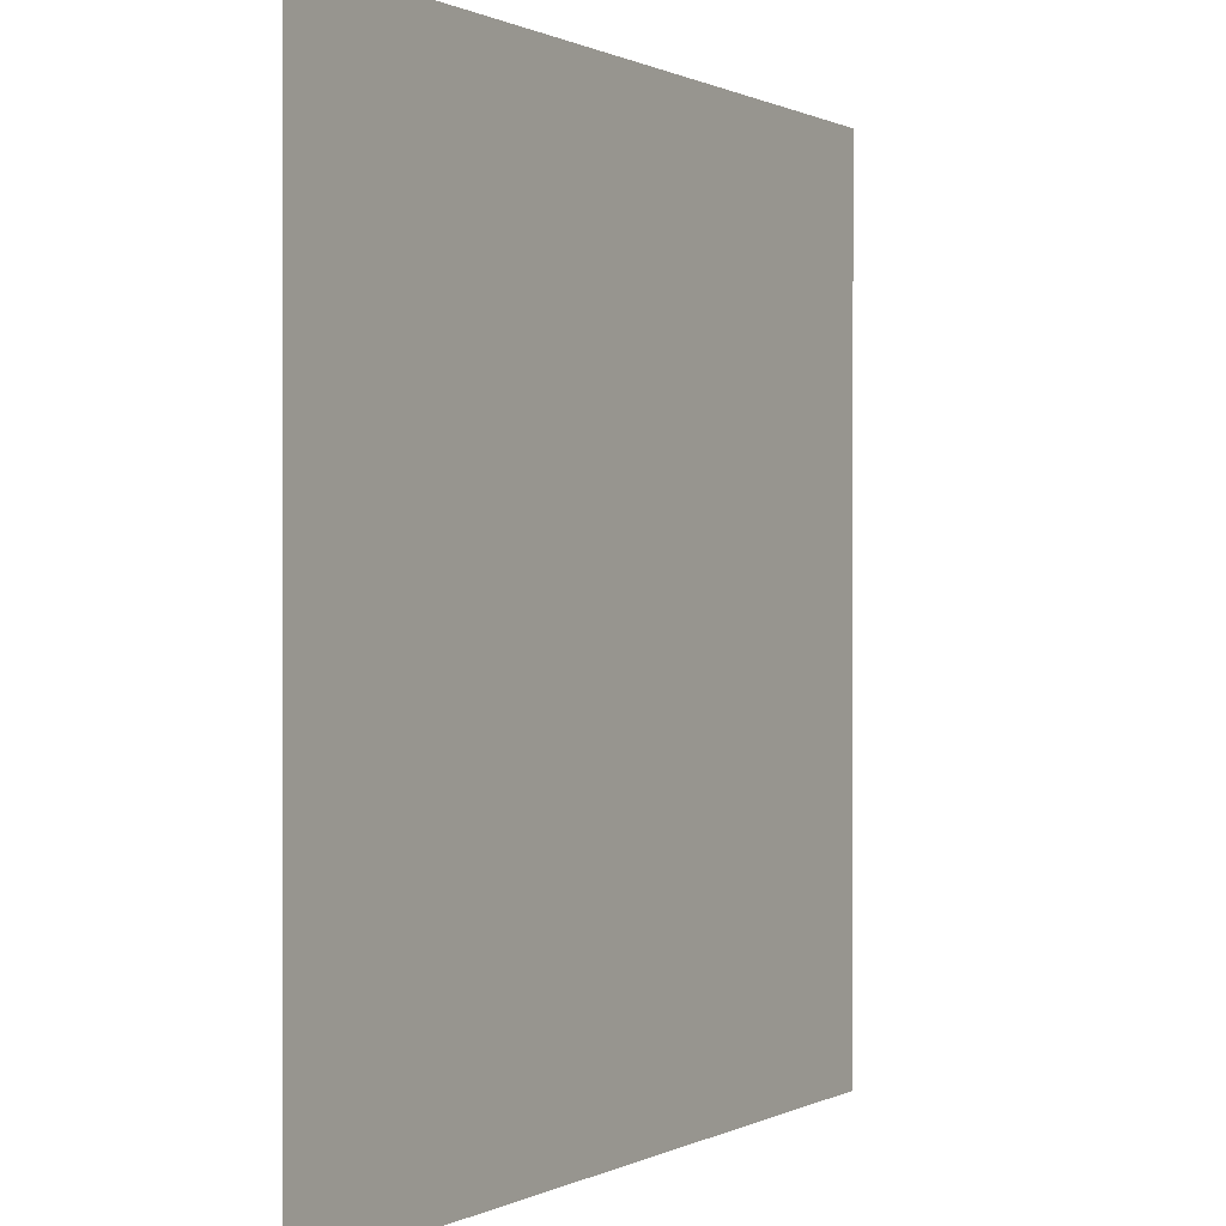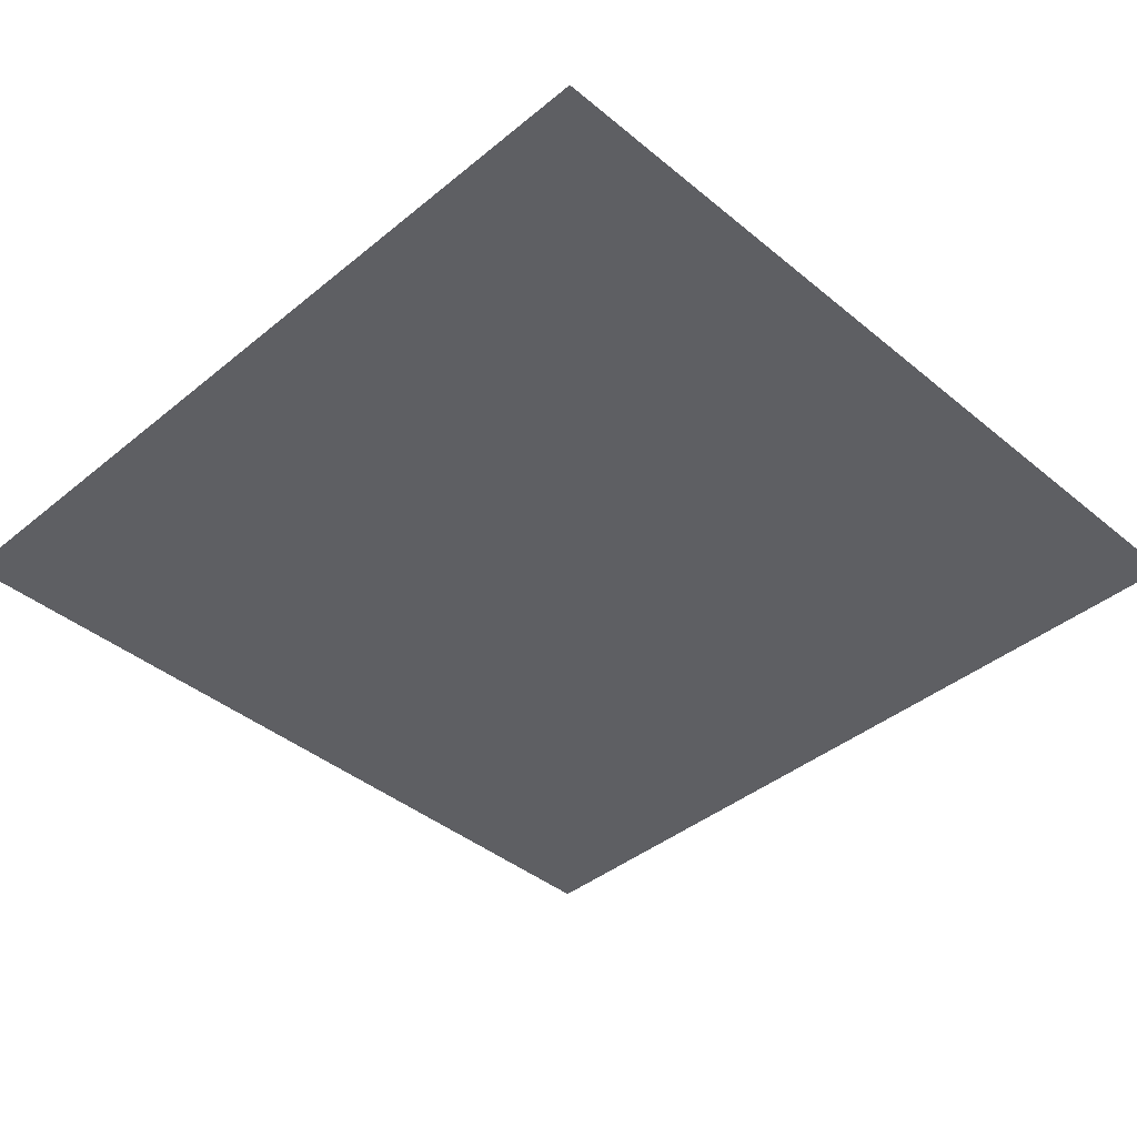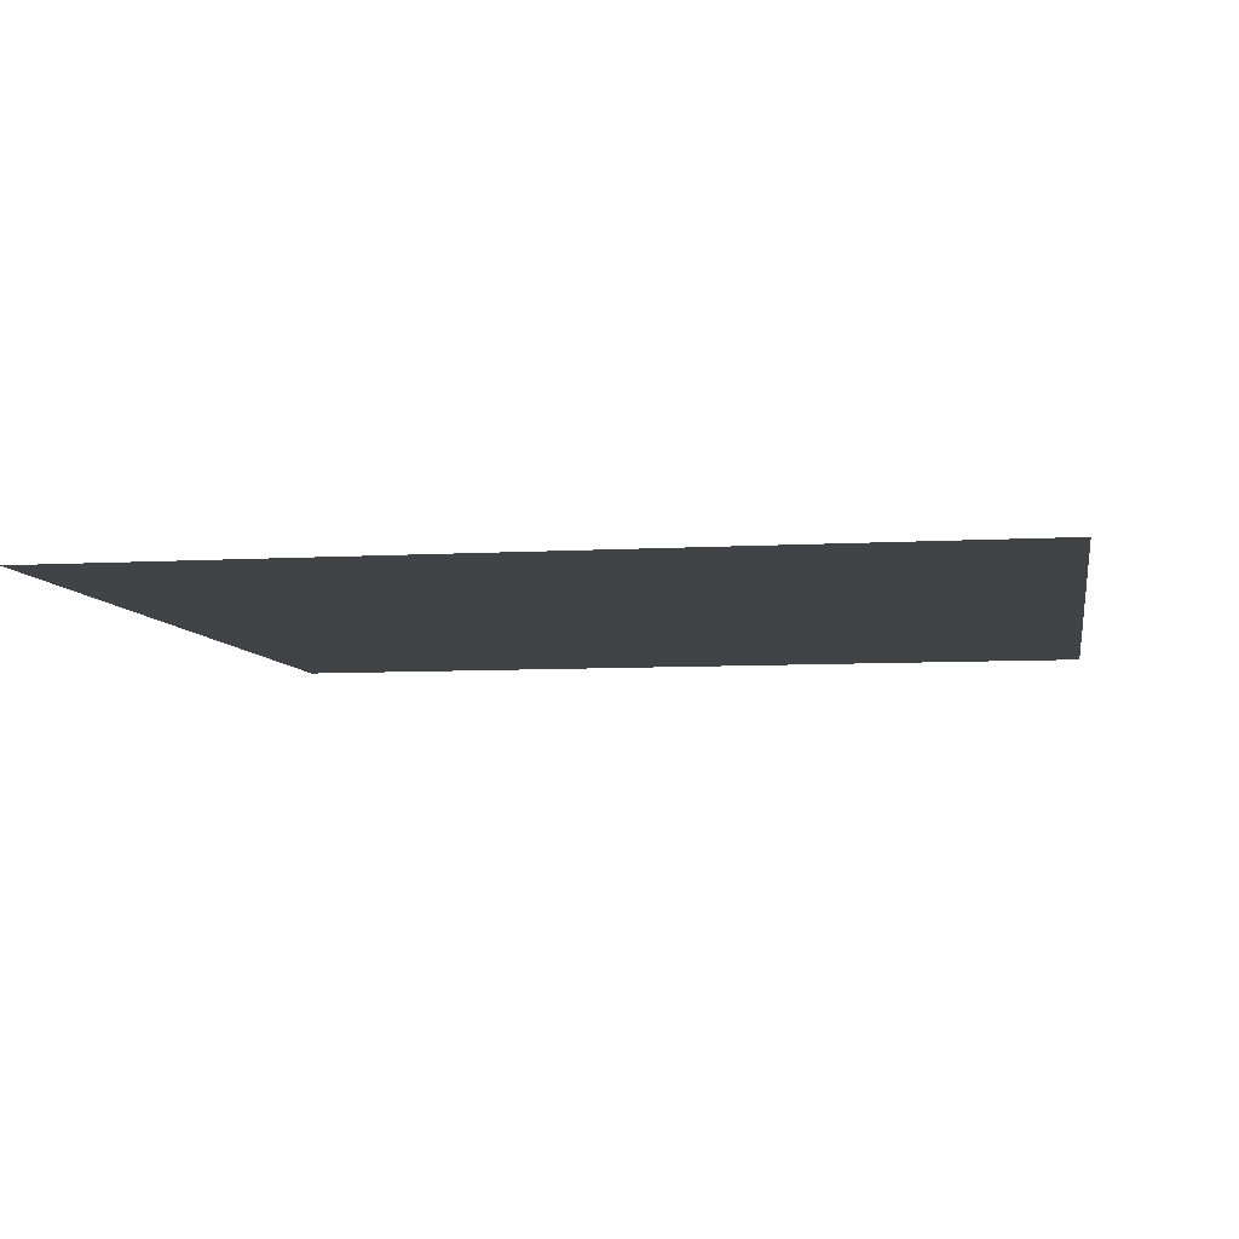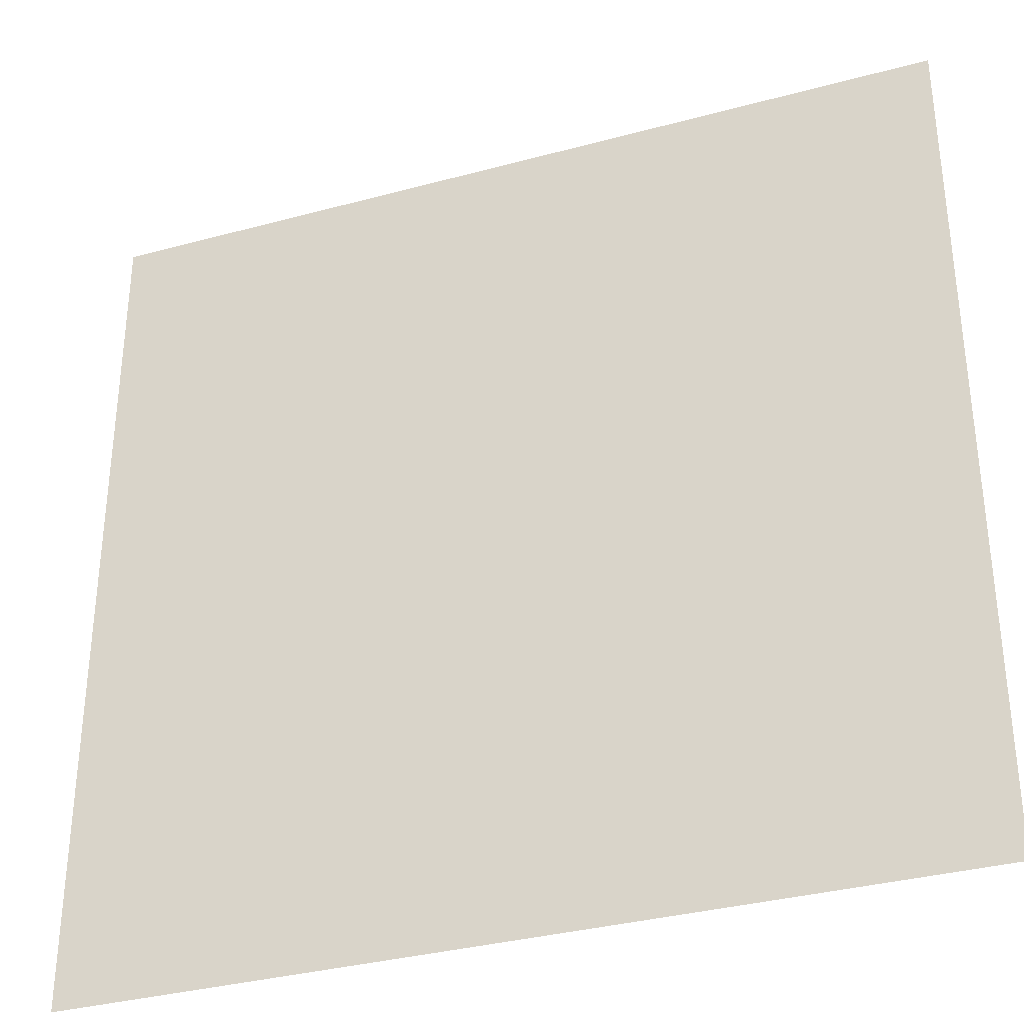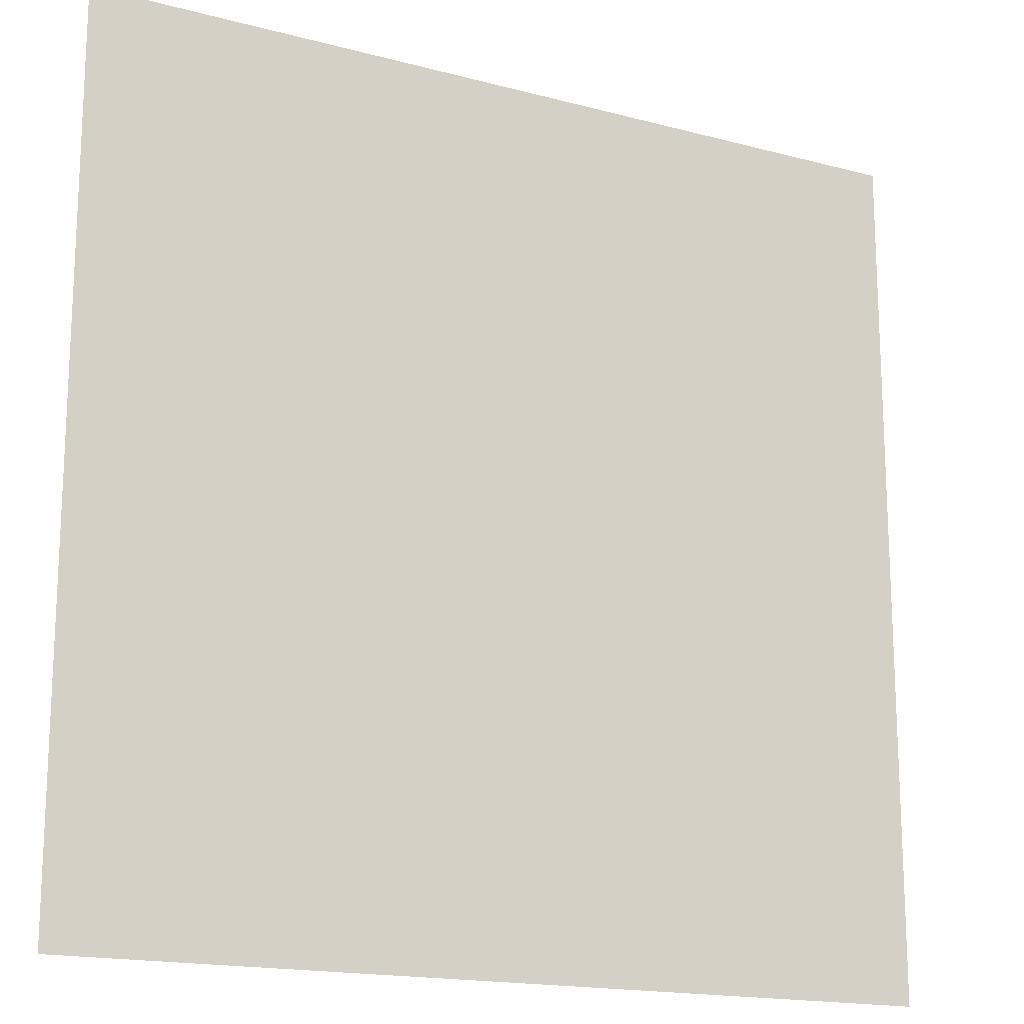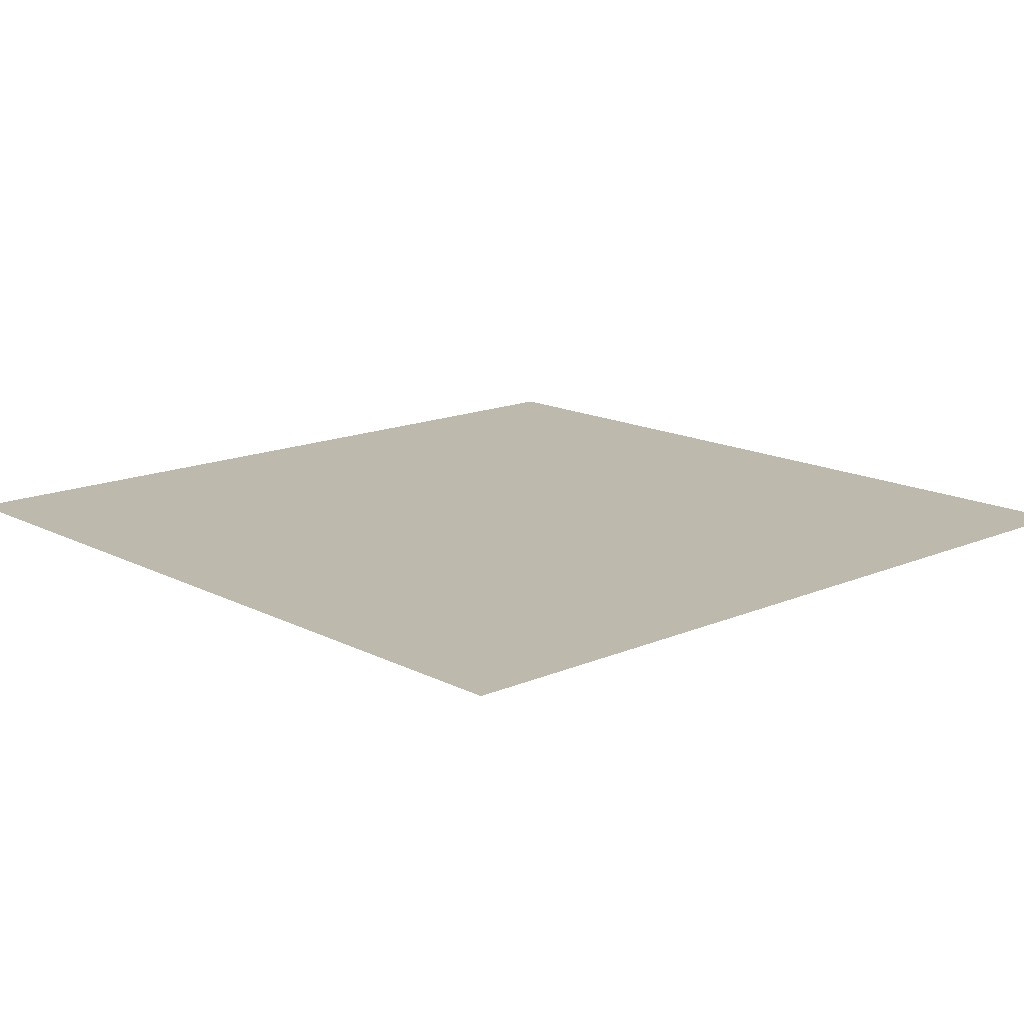
<metadata>
{"format":"obj","ext":"obj","renderer":"f3d","projection":"perspective","resolution":1024,"background":"white","views":[{"elev":0.4,"azim":-60.1,"up":"+Z"},{"elev":-41.0,"azim":-135.1,"up":"+Y"},{"elev":-7.1,"azim":-170.2,"up":"+Y"},{"elev":-34.3,"azim":20.1,"up":"+Z"},{"elev":-16.8,"azim":-28.4,"up":"+Z"},{"elev":15.0,"azim":-132.5,"up":"+Y"}]}
</metadata>
<code>
v -5 -6.123e-16 -3.66e-06
v -5 -2.655e-21 -5
v 4.261e-06 6.123e-16 -5
v 3.357e-06 7.488e-22 -2.757e-06
g SD_Env_Floor_Stone_42_2592_154
f 1 3 2
f 1 4 3

</code>
